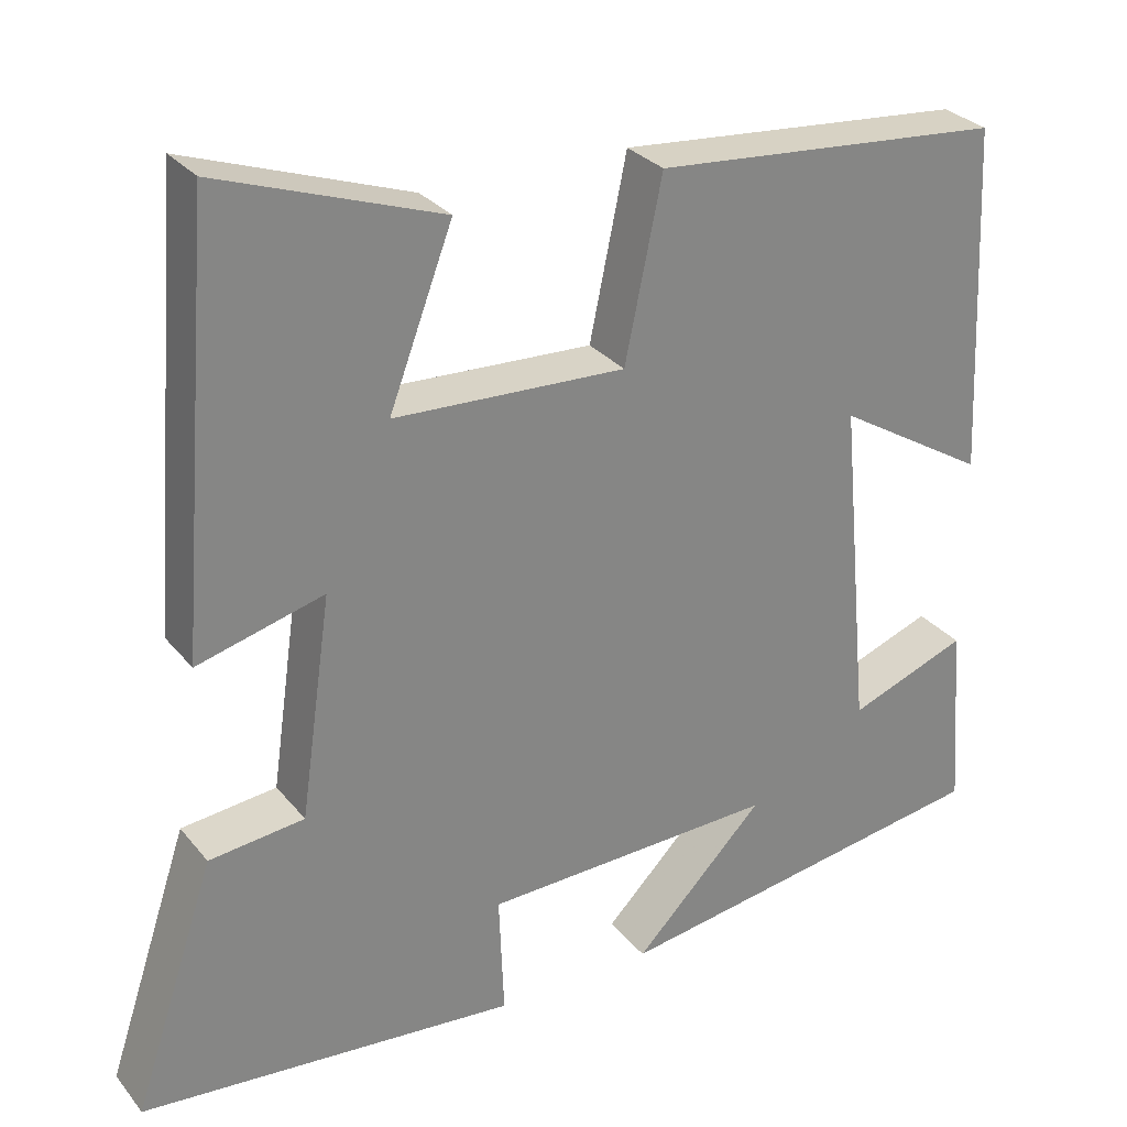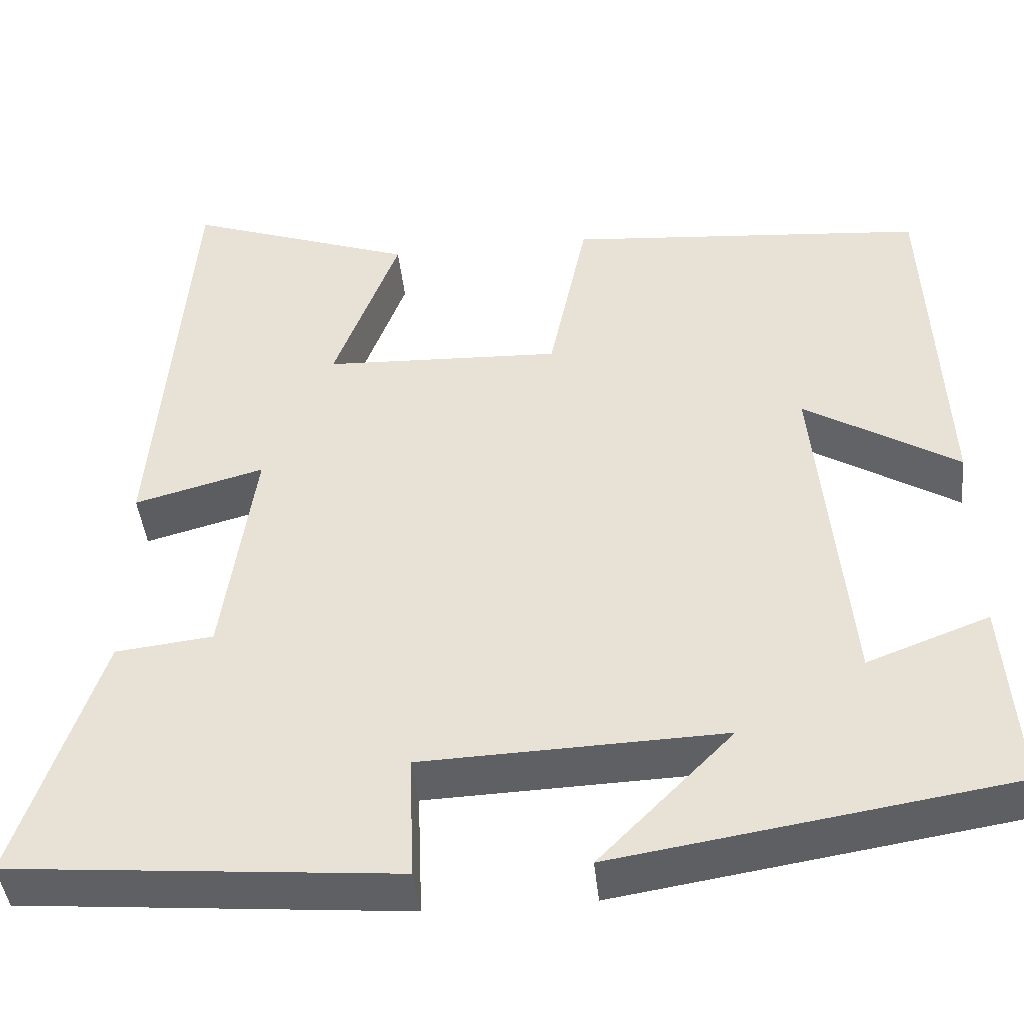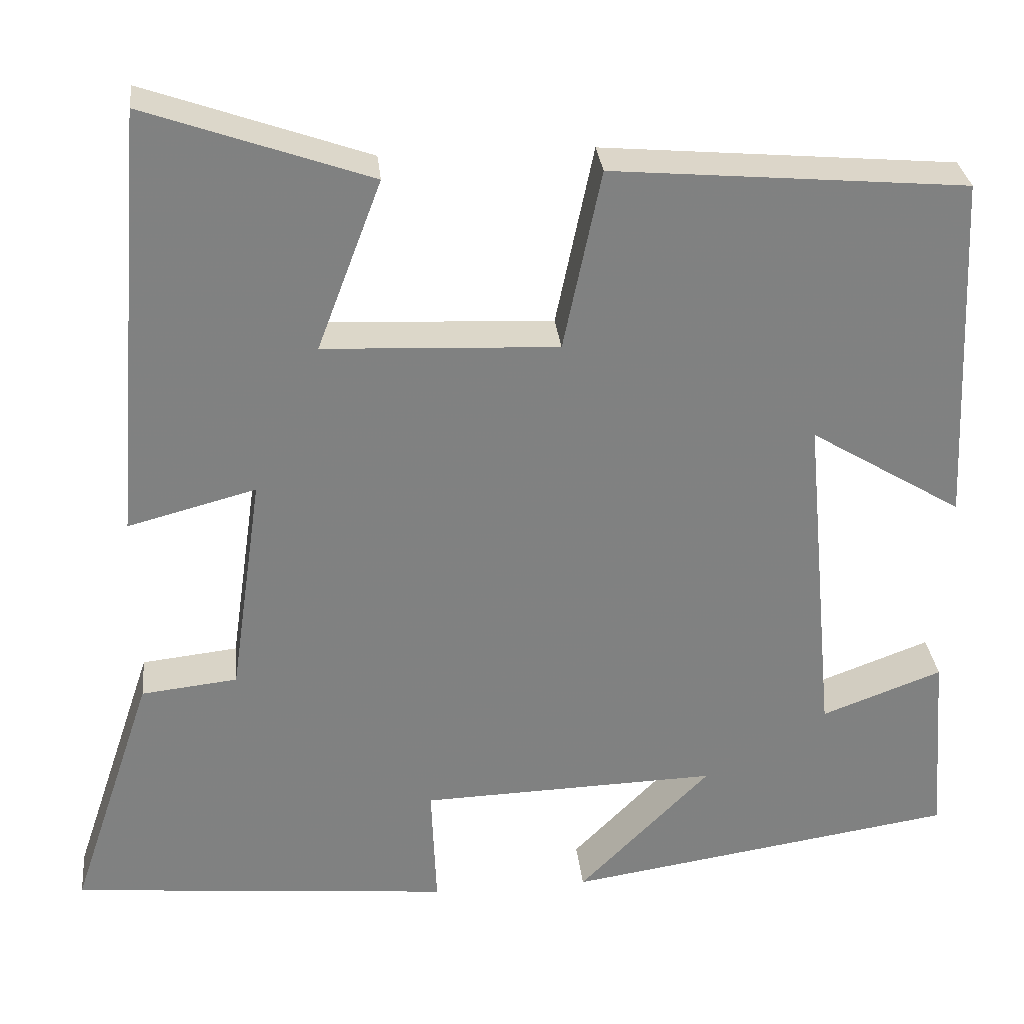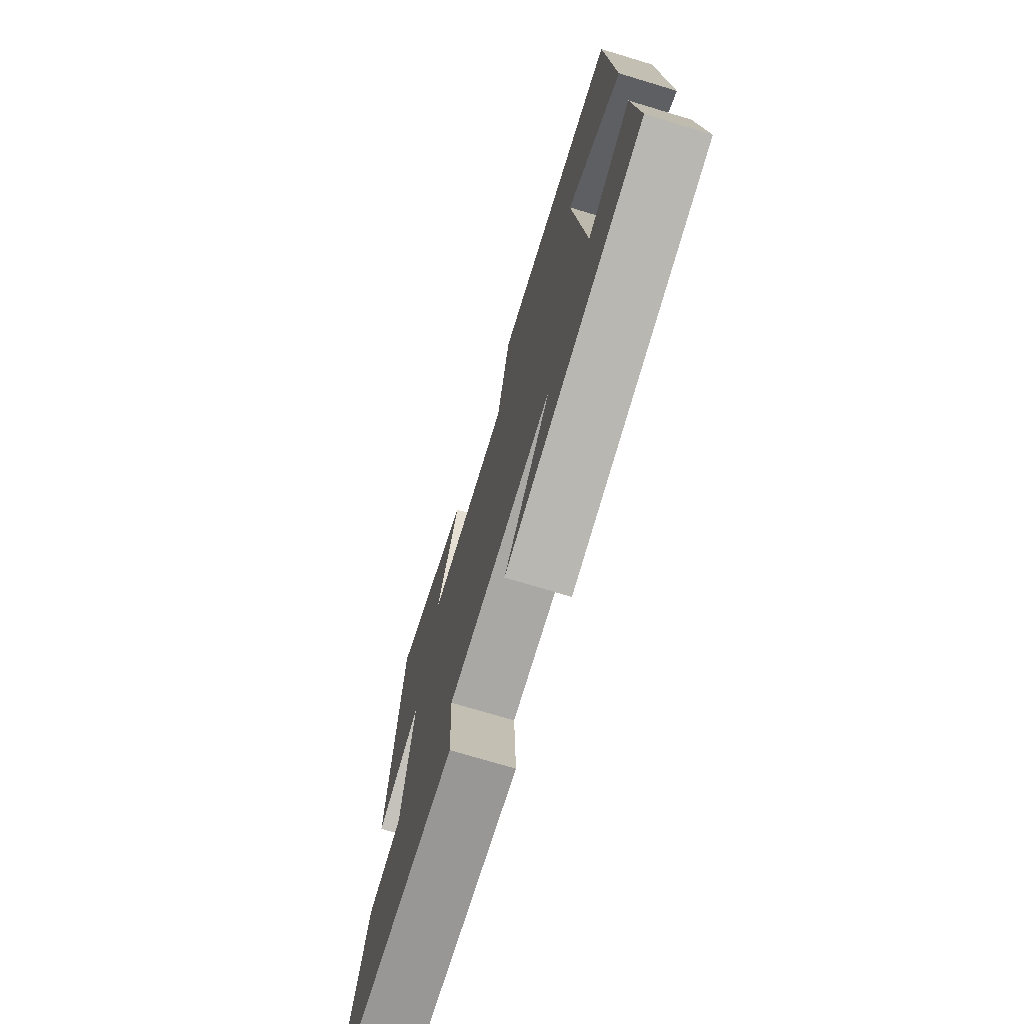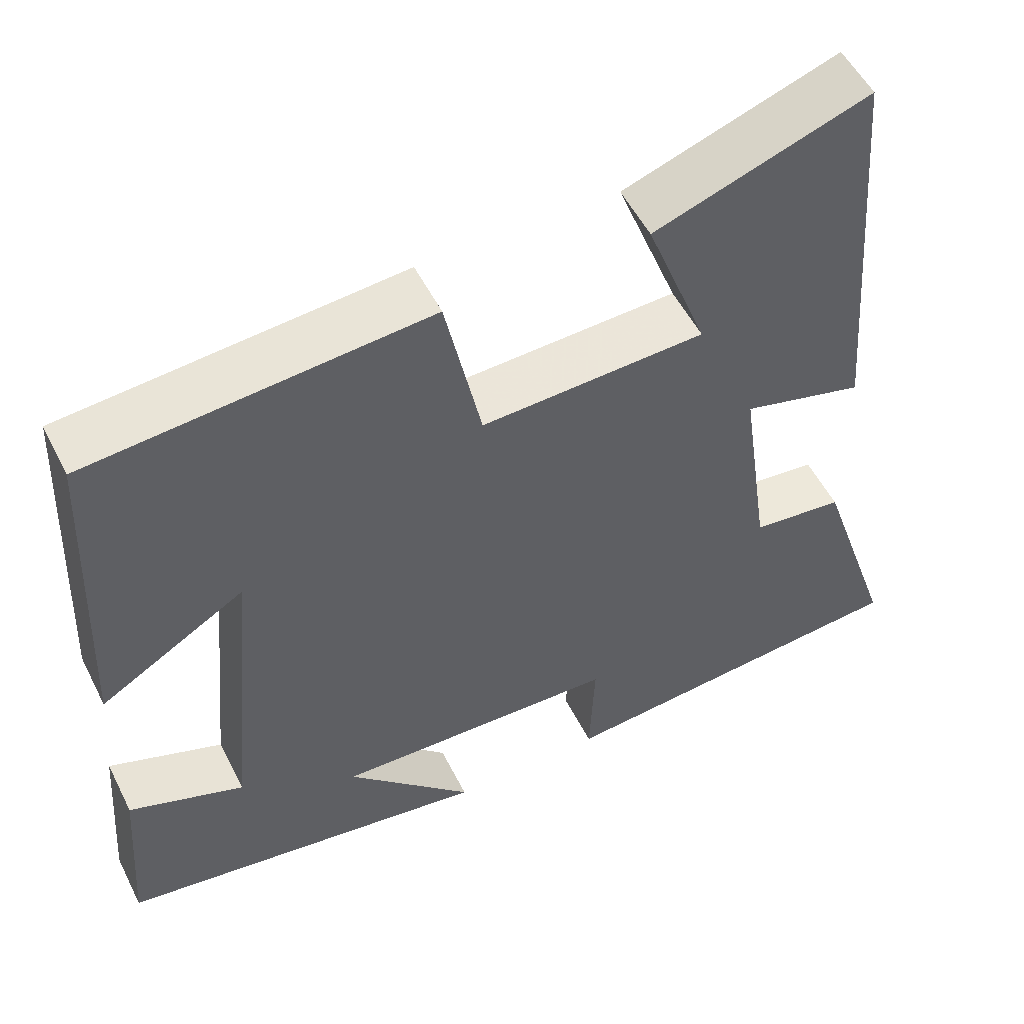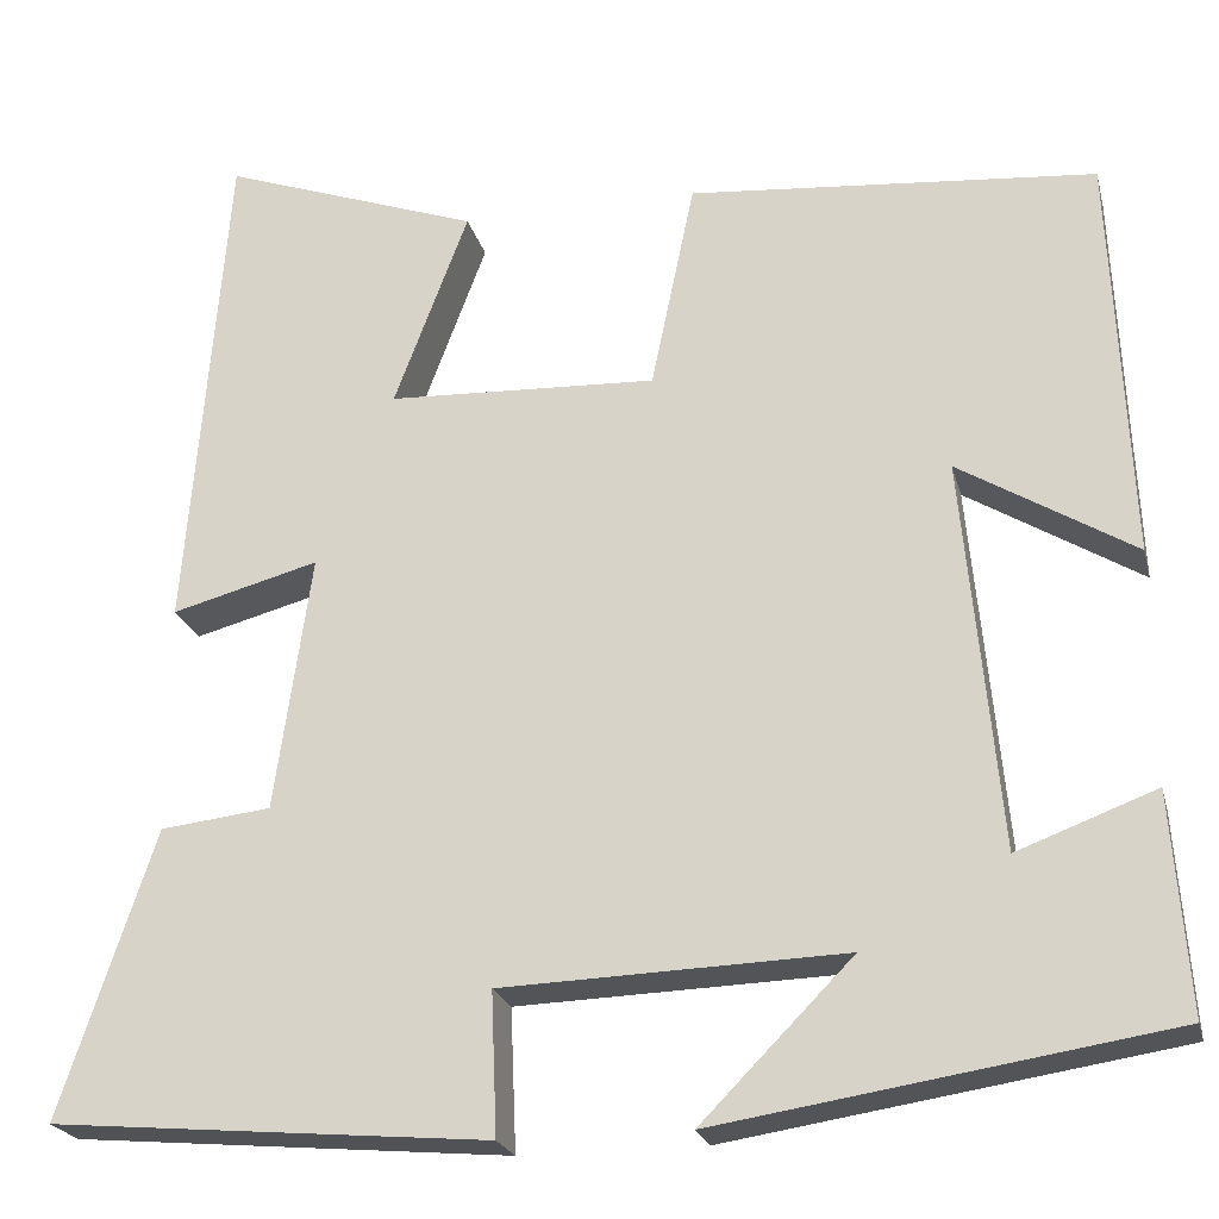
<metadata>
{"format":"obj","ext":"obj","renderer":"f3d","projection":"perspective","resolution":1024,"background":"white","views":[{"elev":29.1,"azim":148.9,"up":"+Z"},{"elev":-43.3,"azim":-174.0,"up":"+Z"},{"elev":30.1,"azim":174.1,"up":"+Z"},{"elev":-73.3,"azim":-106.8,"up":"+Z"},{"elev":53.3,"azim":-26.4,"up":"+Z"},{"elev":-22.5,"azim":-166.3,"up":"+Z"}]}
</metadata>
<code>
v 0.599 0.07 -0.46
v 0.143 0.07 -0.5
v 0.149 0.07 -0.352
v -0.207 0.07 -0.34
v -0.049 0.07 -0.5
v -0.517 0.07 -0.427
v -0.5 0.07 -0.2
v -0.356 0.07 -0.254
v -0.318 0.07 0.152
v -0.5 0.07 0.042
v -0.481 0.07 0.464
v -0.058 0.07 0.5
v -0.013 0.07 0.284
v 0.267 0.07 0.296
v 0.19 0.07 0.5
v 0.458 0.07 0.594
v 0.5 0.07 0.075
v 0.347 0.07 0.116
v 0.385 0.07 -0.15
v 0.5 0.07 -0.163
v 0.599 0 -0.46
v 0.143 0 -0.5
v 0.149 0 -0.352
v -0.207 0 -0.34
v -0.049 0 -0.5
v -0.517 0 -0.427
v -0.5 0 -0.2
v -0.356 0 -0.254
v -0.318 0 0.152
v -0.5 0 0.042
v -0.481 0 0.464
v -0.058 0 0.5
v -0.013 0 0.284
v 0.267 0 0.296
v 0.19 0 0.5
v 0.458 0 0.594
v 0.5 0 0.075
v 0.347 0 0.116
v 0.385 0 -0.15
v 0.5 0 -0.163
f 19 20 1 2
f 18 19 2 3
f 15 16 17 18
f 14 15 18
f 13 14 18 3
f 11 12 13
f 9 10 11
f 9 11 13 3
f 5 6 7 8
f 4 5 8
f 3 4 8 9
f 22 21 40 39
f 23 22 39 38
f 38 37 36 35
f 38 35 34
f 23 38 34 33
f 33 32 31
f 31 30 29
f 23 33 31 29
f 28 27 26 25
f 28 25 24
f 29 28 24 23
f 1 21 22 2
f 2 22 23 3
f 3 23 24 4
f 4 24 25 5
f 5 25 26 6
f 6 26 27 7
f 7 27 28 8
f 8 28 29 9
f 9 29 30 10
f 10 30 31 11
f 11 31 32 12
f 12 32 33 13
f 13 33 34 14
f 14 34 35 15
f 15 35 36 16
f 16 36 37 17
f 17 37 38 18
f 18 38 39 19
f 19 39 40 20
f 20 40 21 1

</code>
